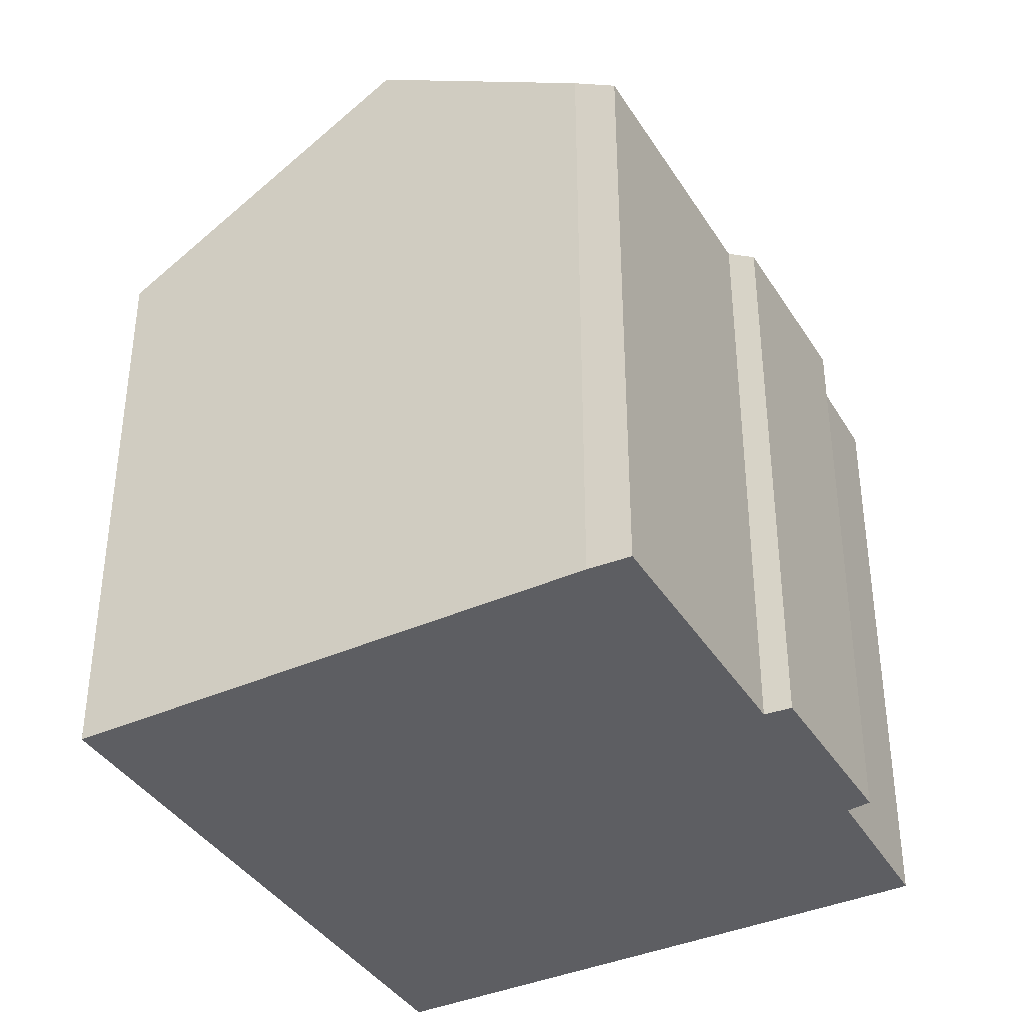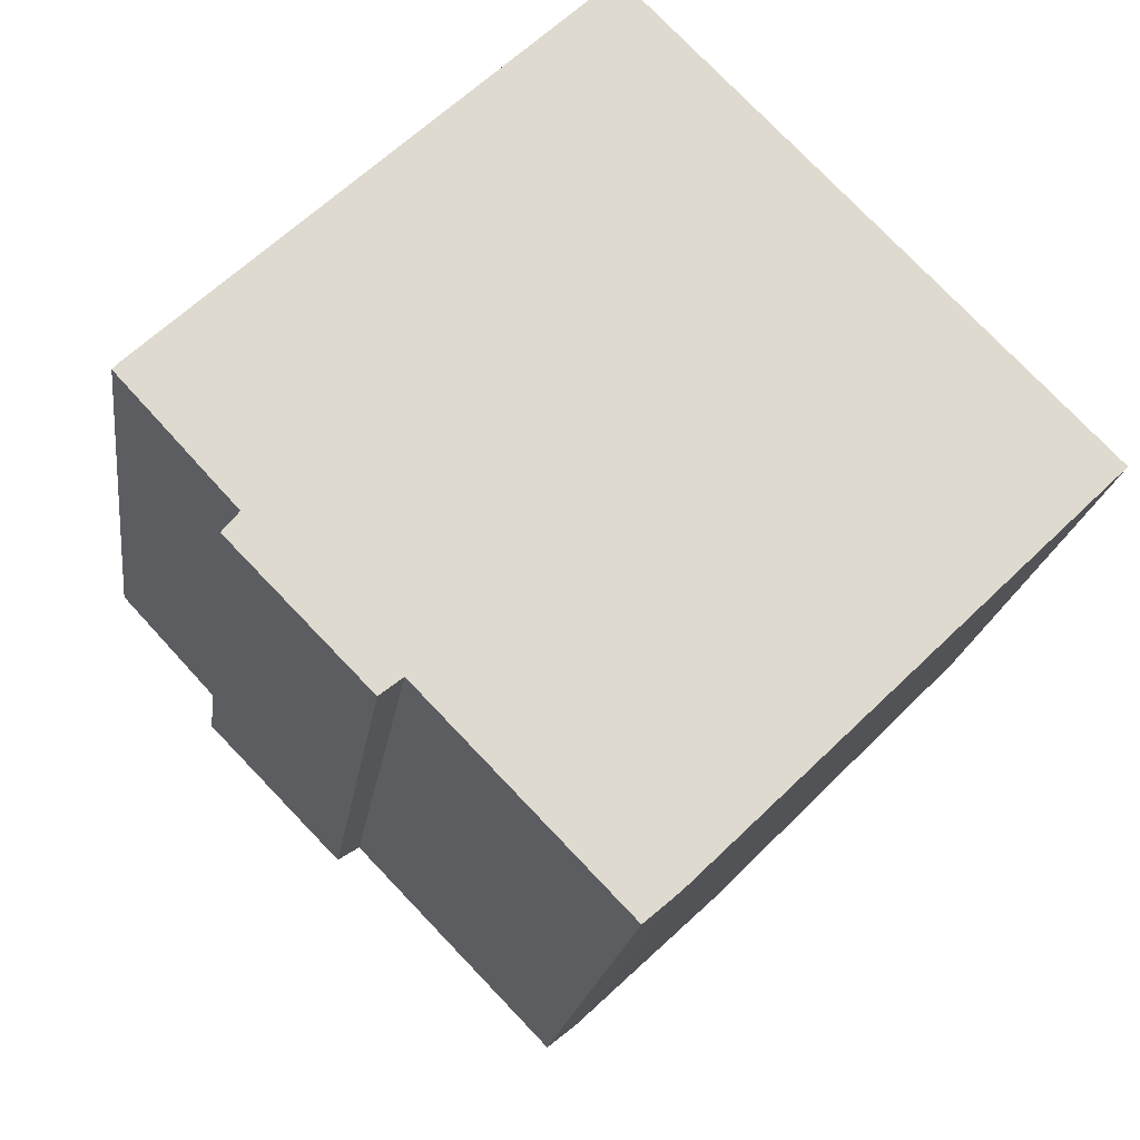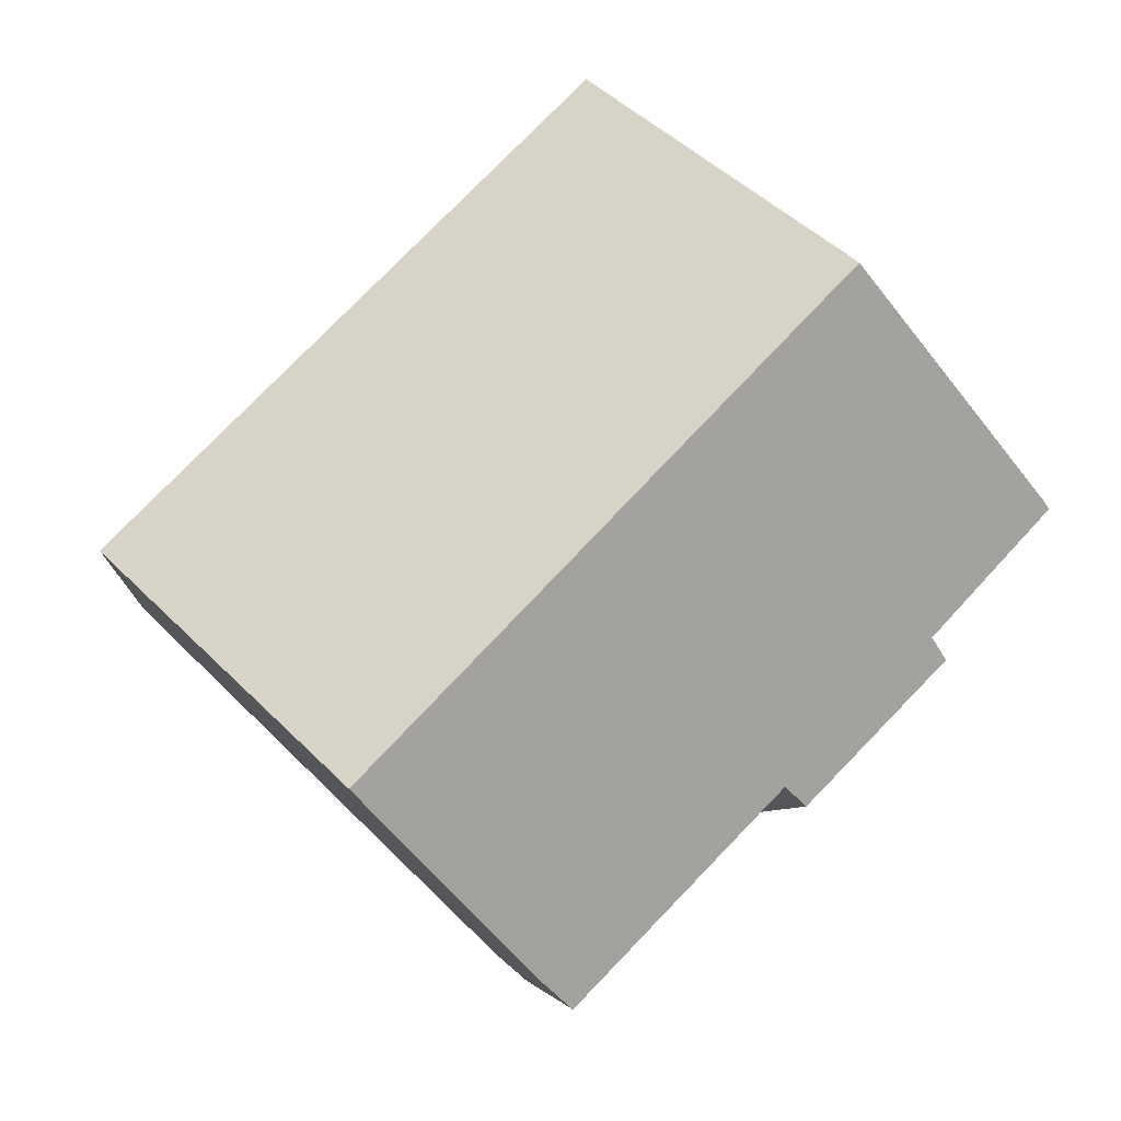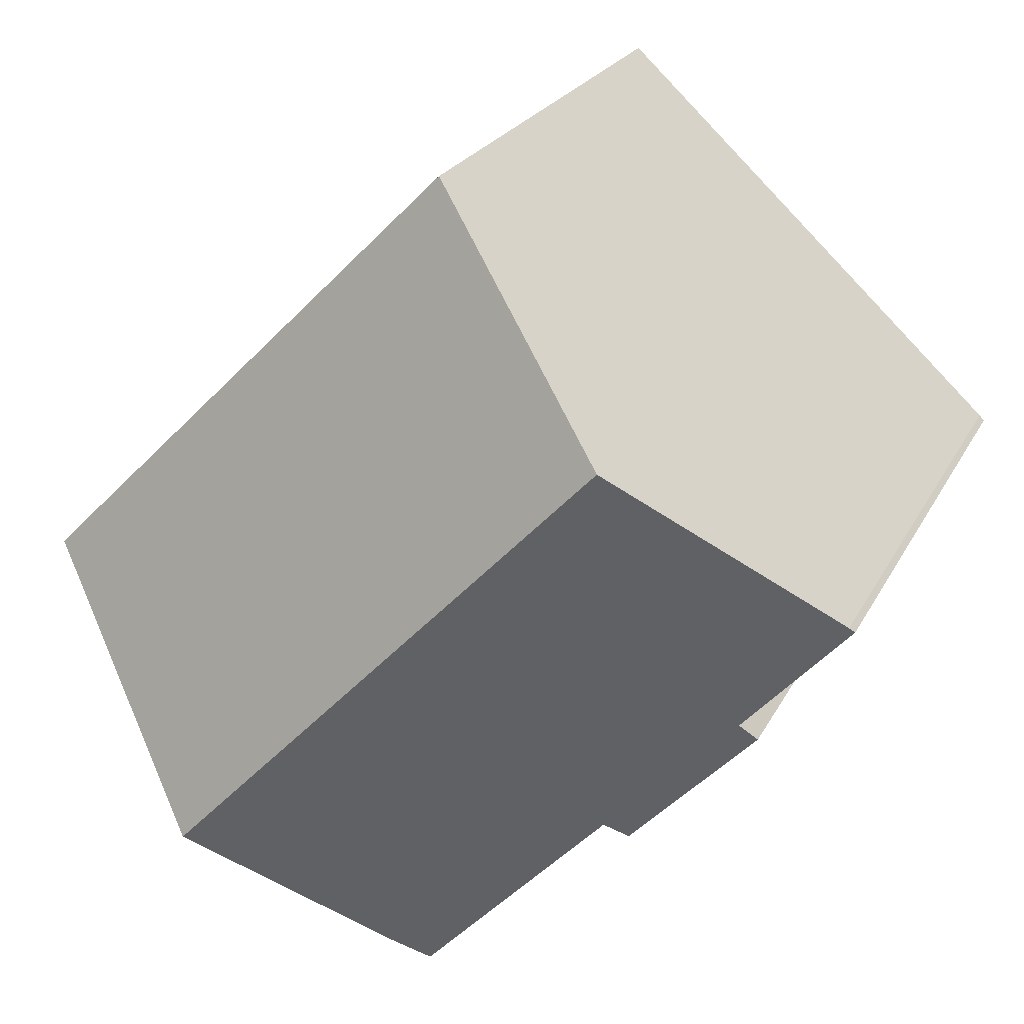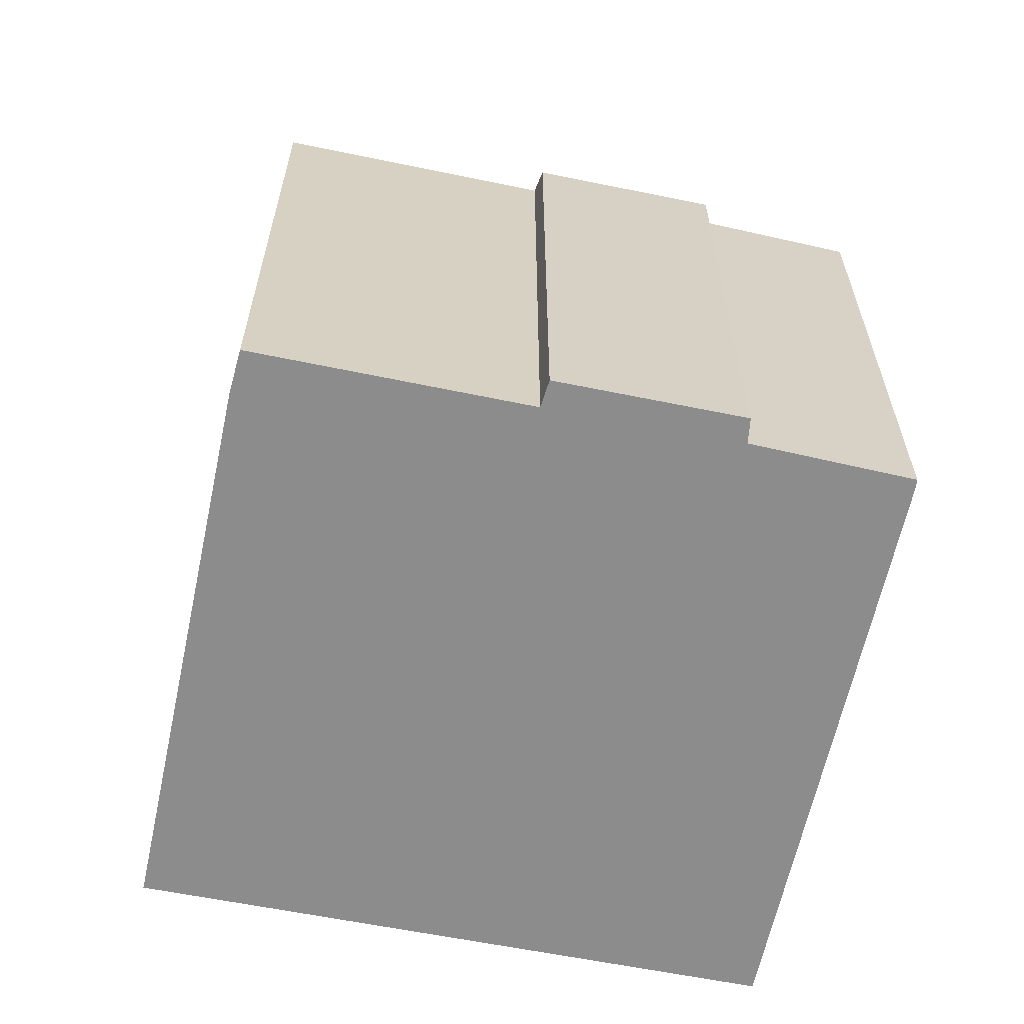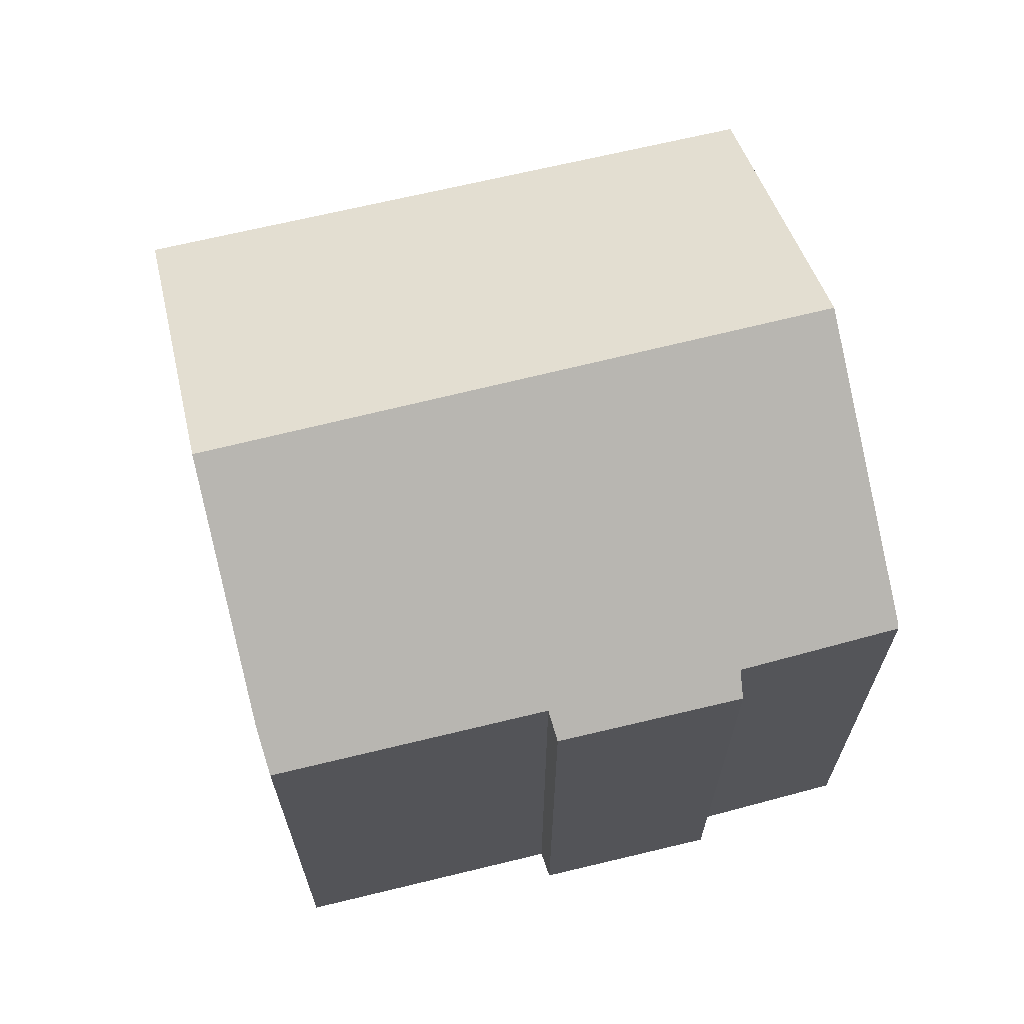
<metadata>
{"format":"obj","ext":"obj","renderer":"f3d","projection":"perspective","resolution":1024,"background":"white","views":[{"elev":-39.4,"azim":164.8,"up":"+Y"},{"elev":-18.5,"azim":-7.4,"up":"+Z"},{"elev":-6.1,"azim":175.5,"up":"+Z"},{"elev":22.4,"azim":-159.2,"up":"+Z"},{"elev":-64.3,"azim":-145.9,"up":"+Y"},{"elev":69.4,"azim":-147.8,"up":"+Y"}]}
</metadata>
<code>
v  2.157 13.67 -3.162
v  5.643 14.06 -5.825
v  5.143 13.69 -6.221
v  10.79 14.66 -9.692
v  10.03 14.08 -10.34
v  14.61 17.76 -5.983
v  4.661 17.76 4.382
v  2.515 14 -2.719
v  0 14.04 8.596e-16
v  0.117 14.14 0.132
v  19.73 13.61 -1.018
v  18.94 13.61 -0.195
v  19.75 13.6 -1.005
v  9.709 13.74 9.104
v  2.515 1.665e-16 -2.719
v  2.157 1.936e-16 -3.162
v  0.117 -8.083e-18 0.132
v  0 0 0
v  9.709 -5.575e-16 9.104
v  4.661 -2.683e-16 4.382
v  10.03 6.334e-16 -10.34
v  5.643 3.567e-16 -5.825
v  5.143 3.809e-16 -6.221
v  19.75 6.154e-17 -1.005
v  18.94 1.194e-17 -0.195
v  19.73 6.233e-17 -1.018
v  10.79 5.935e-16 -9.692
v  14.61 3.664e-16 -5.983
g defaultobject
f 1 2 3
f 2 4 5
f 4 2 6
f 6 2 7
f 7 2 8
f 8 2 1
f 7 8 9
f 7 9 10
f 11 12 13
f 12 11 14
f 14 11 6
f 14 6 7
f 1 15 8
f 15 1 16
f 9 17 10
f 17 9 18
f 10 14 7
f 14 10 17
f 14 17 19
f 19 17 20
f 8 18 9
f 18 8 15
f 21 2 5
f 2 21 22
f 23 1 3
f 1 23 16
f 19 12 14
f 12 19 13
f 13 19 24
f 24 19 25
f 13 26 11
f 26 13 24
f 11 4 6
f 4 11 26
f 4 26 27
f 27 26 28
f 27 5 4
f 5 27 21
f 22 3 2
f 3 22 23
f 25 26 24
f 26 25 28
f 28 25 19
f 28 19 27
f 27 19 20
f 27 20 21
f 21 20 22
f 22 20 17
f 22 17 15
f 22 15 23
f 15 17 18
f 16 23 15

</code>
